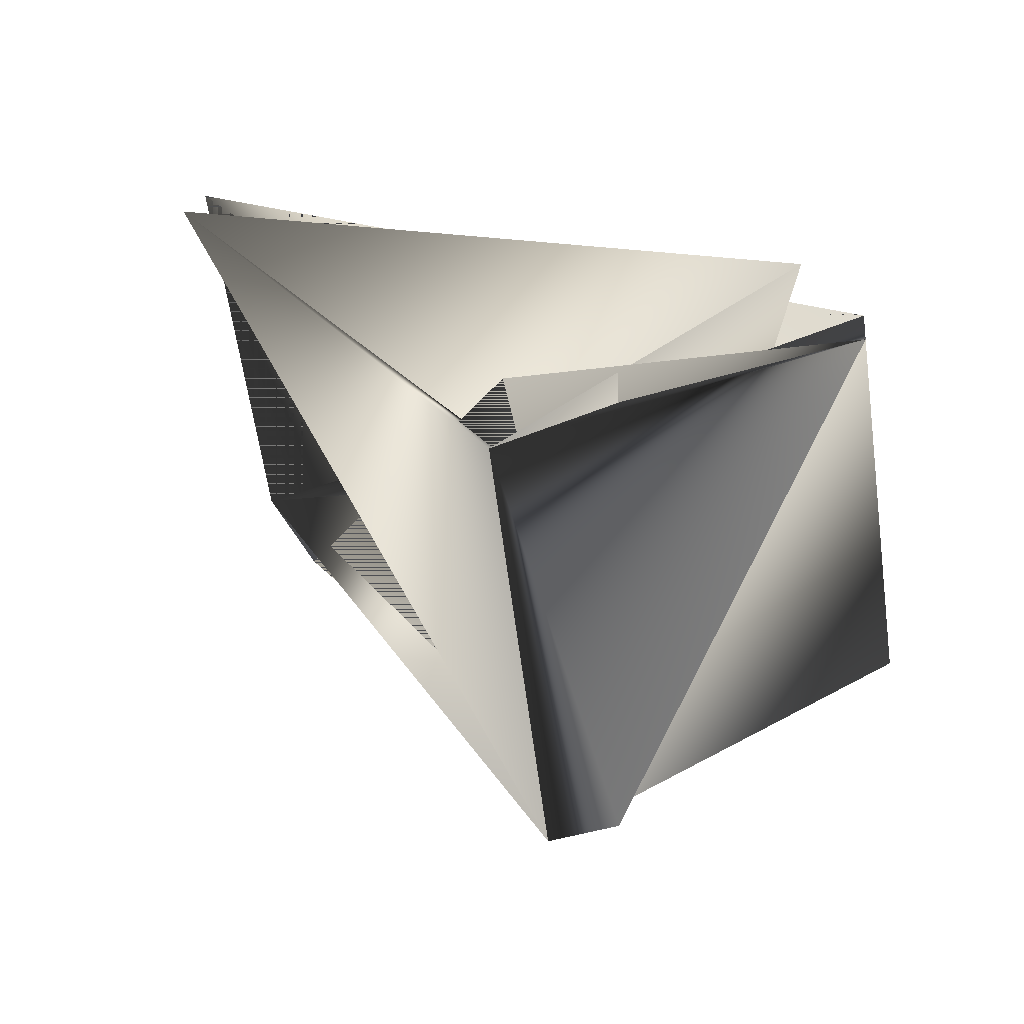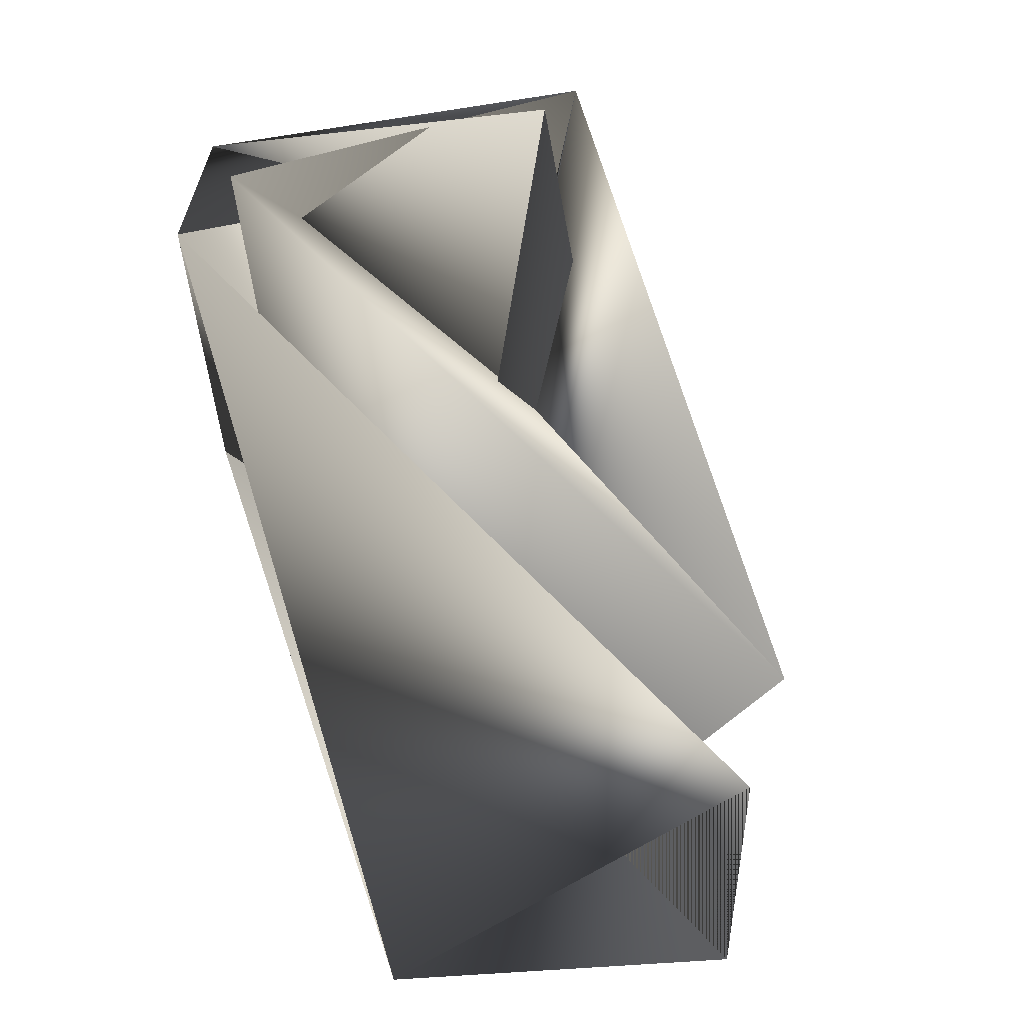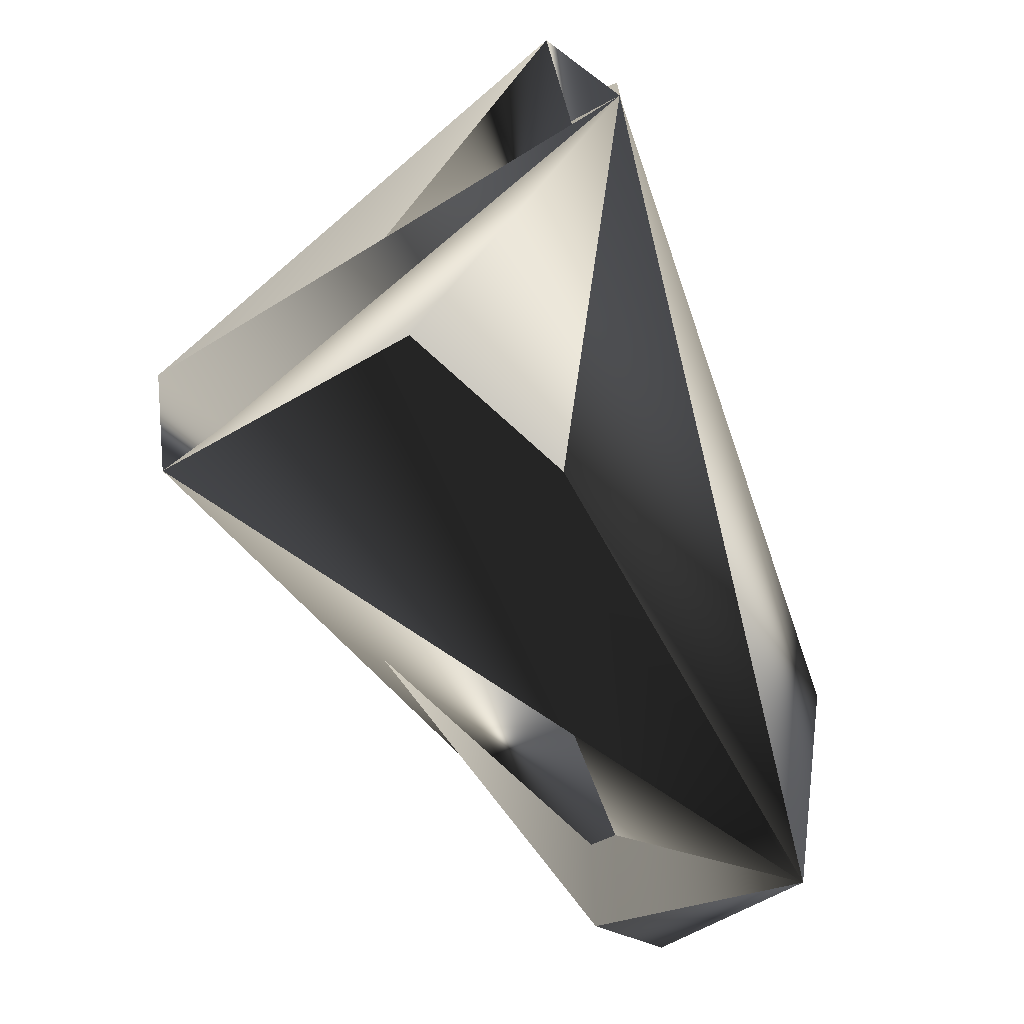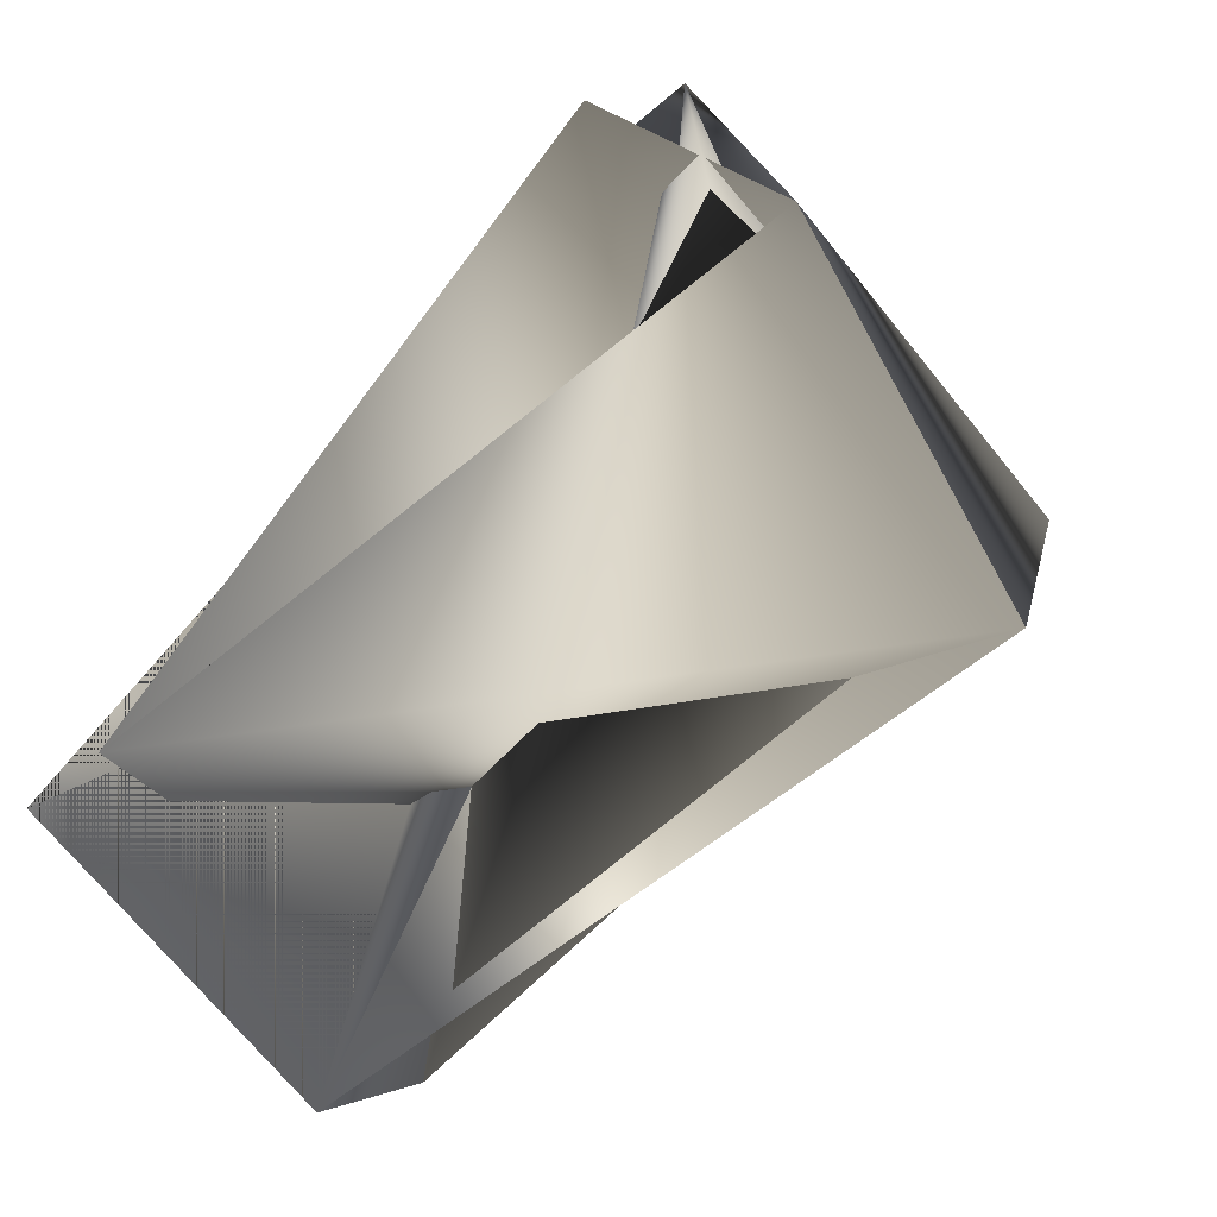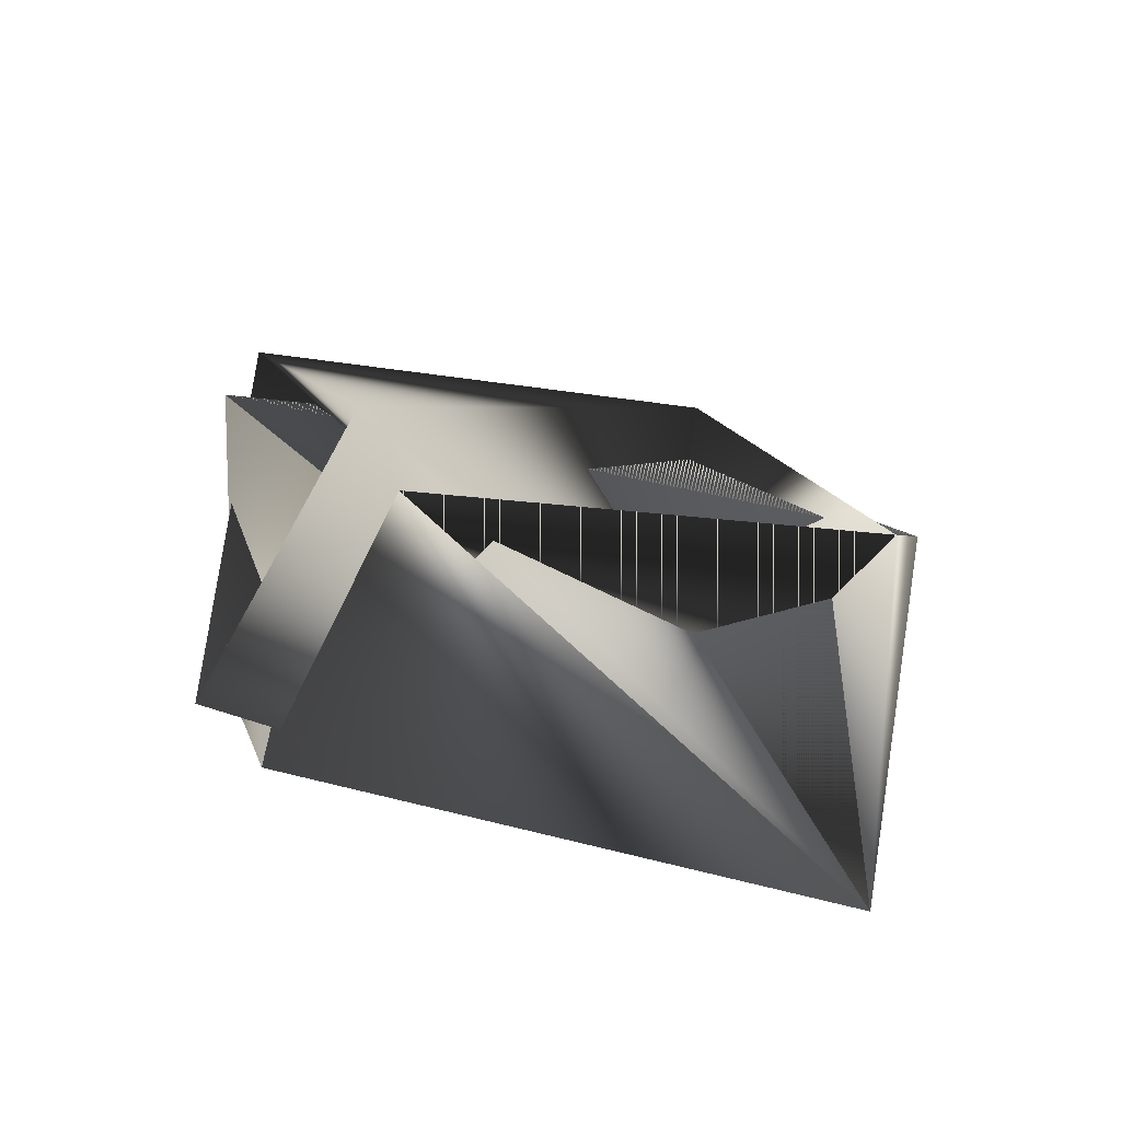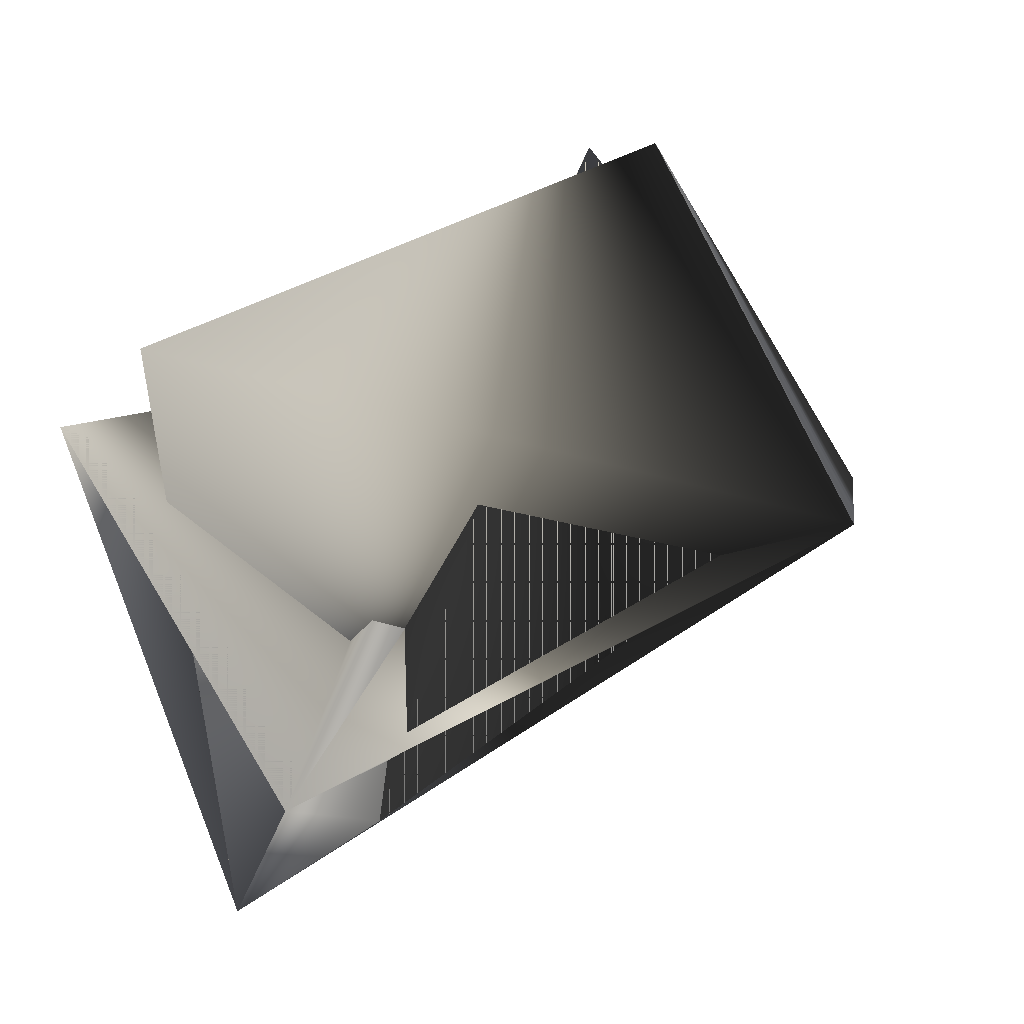
<metadata>
{"format":"obj","ext":"obj","renderer":"f3d","projection":"perspective","resolution":1024,"background":"white","views":[{"elev":62.1,"azim":99.5,"up":"+Y"},{"elev":26.2,"azim":-63.2,"up":"+Y"},{"elev":-29.6,"azim":-178.9,"up":"+Y"},{"elev":32.2,"azim":19.5,"up":"+Y"},{"elev":45.3,"azim":-66.1,"up":"+Z"},{"elev":-16.0,"azim":8.6,"up":"+Y"}]}
</metadata>
<code>
v -0.08066 0.1916 0.1454
v -0.1823 0.2398 0.1107
v -0.219 0.08661 0.1821
v -0.08066 0.1759 0.1601
v -0.1236 0.2661 0.1796
v -0.1666 0.2555 0.1107
v -0.176 0.0972 0.2364
v -0.1823 0.2555 0.1254
v -0.219 0.1873 0.2705
v -0.2347 0.1717 0.2705
v -0.1394 0.1653 0.0912
v -0.1918 0.0972 0.2511
v -0.1393 0.2661 0.1796
f 1 2 3
f 1 4 3
f 1 5 4
f 1 3 2
f 1 3 5
f 6 4 5
f 6 7 3
f 6 3 4
f 8 9 3
f 8 1 5
f 8 4 9
f 8 7 1
f 8 5 4
f 8 3 7
f 5 3 4
f 5 9 3
f 5 4 9
f 5 4 3
f 5 3 4
f 3 10 11
f 3 1 4
f 3 11 12
f 3 9 4
f 3 4 11
f 3 11 4
f 9 4 3
f 13 1 3
f 13 1 7
f 13 6 1
f 13 7 1
f 13 7 6
f 13 3 7
f 2 10 11
f 2 6 12
f 2 4 5
f 2 12 10
f 2 5 6
f 2 11 4
f 2 10 3
f 2 4 12
f 2 12 10
f 2 3 4
f 10 12 11
f 10 12 11
f 10 12 11
f 10 11 12
f 1 6 4
f 1 6 5
f 1 7 6
f 6 7 12
f 6 5 4
f 4 11 12
f 4 5 3
f 7 3 12

</code>
